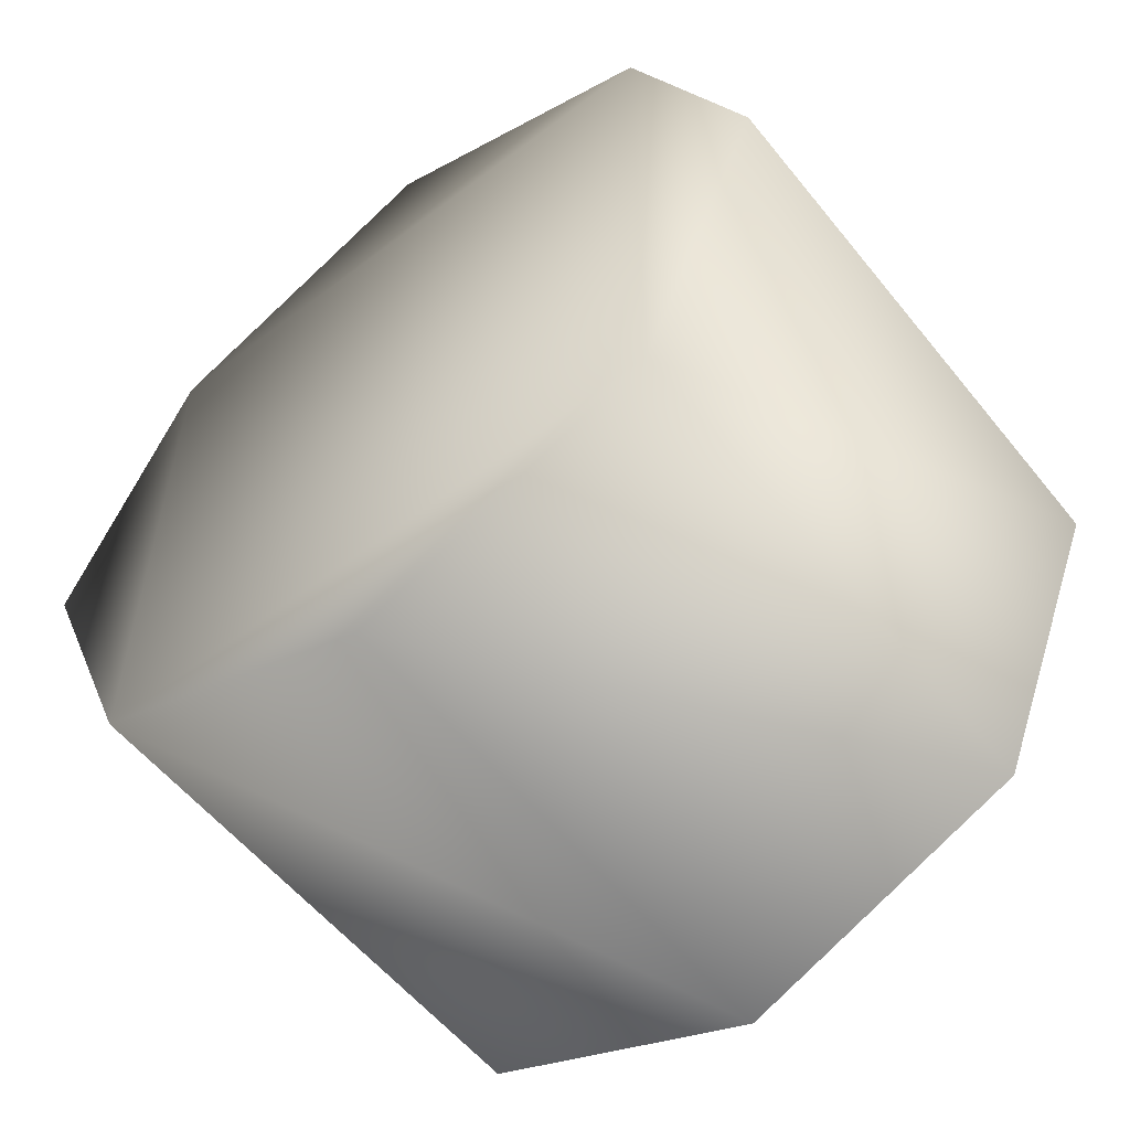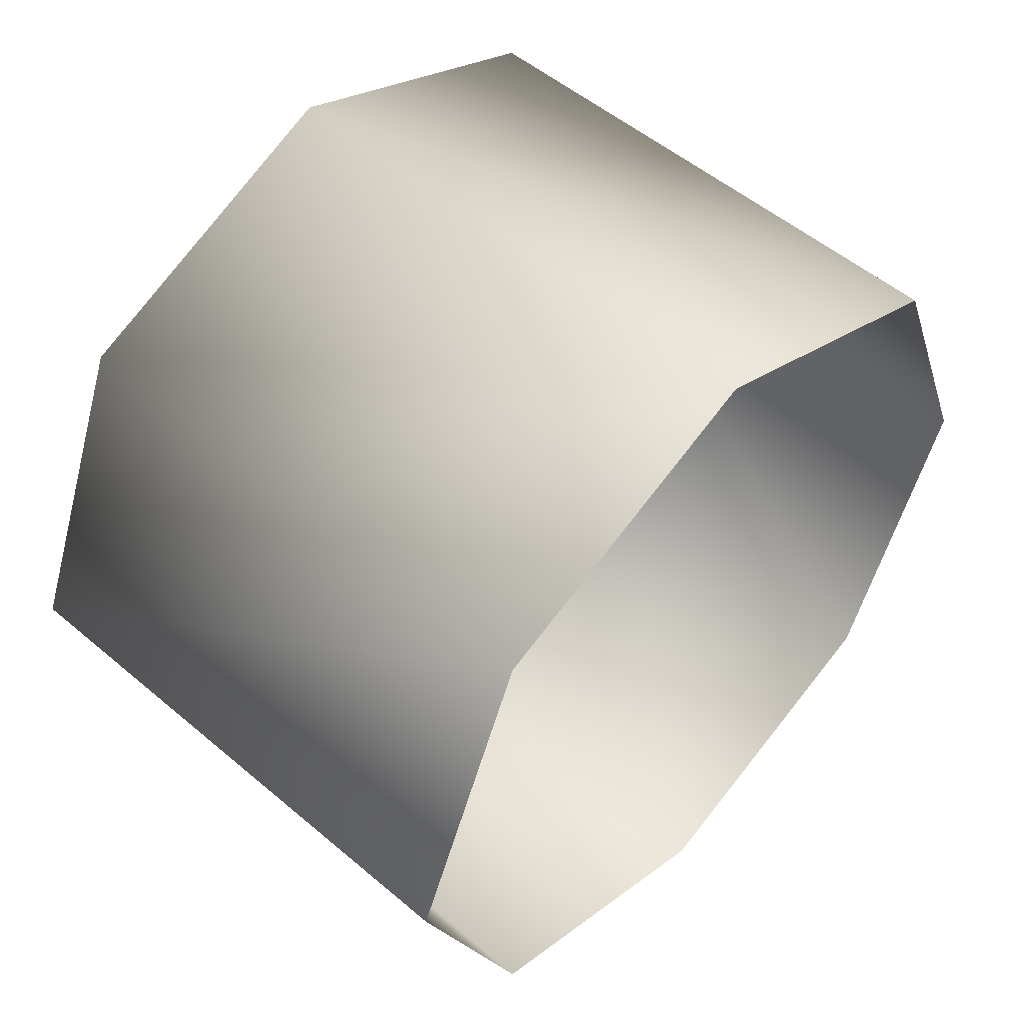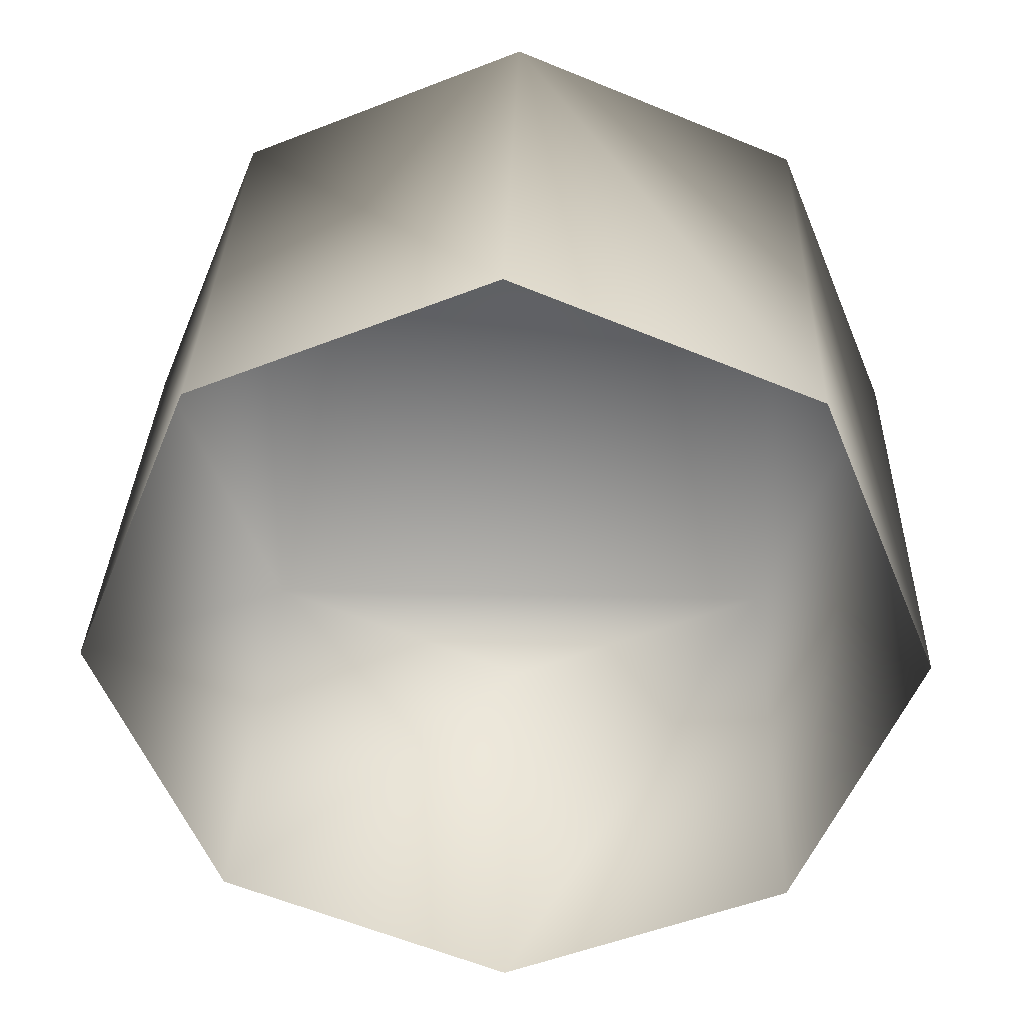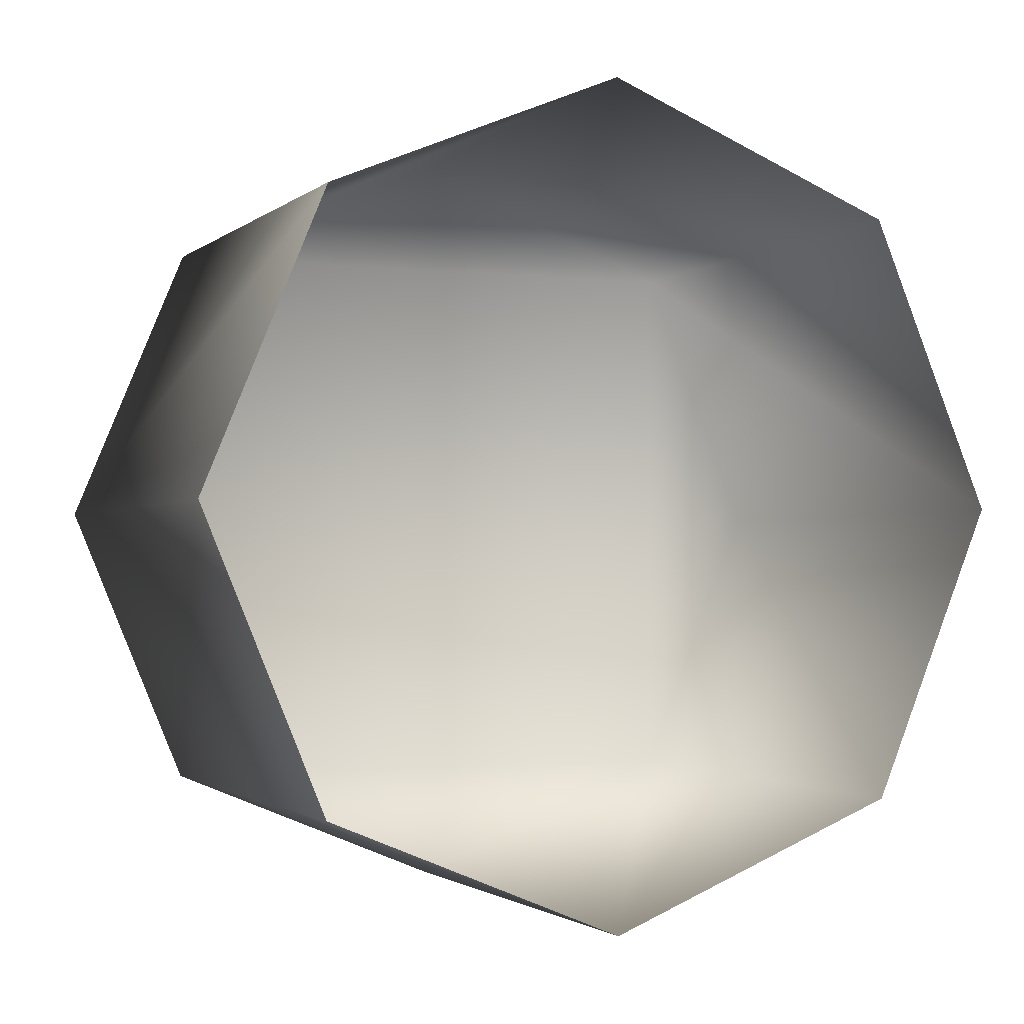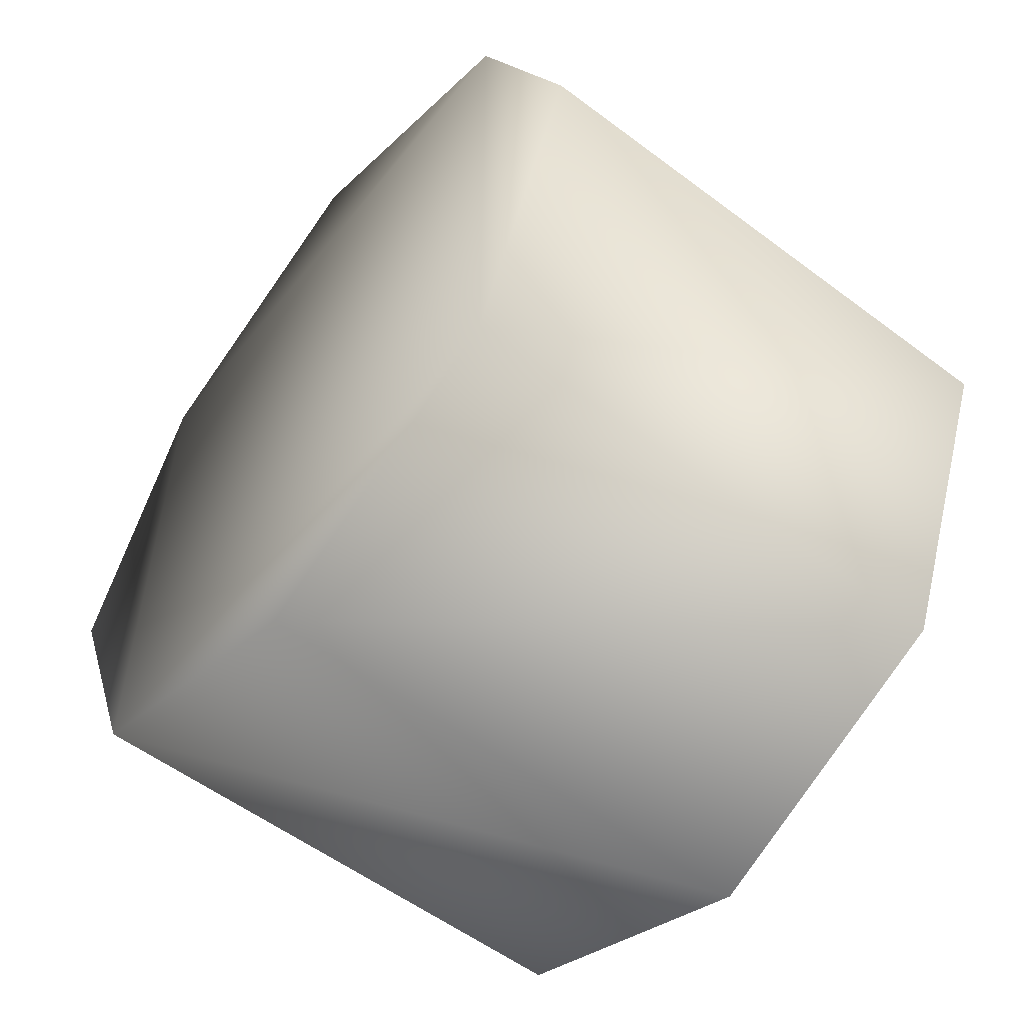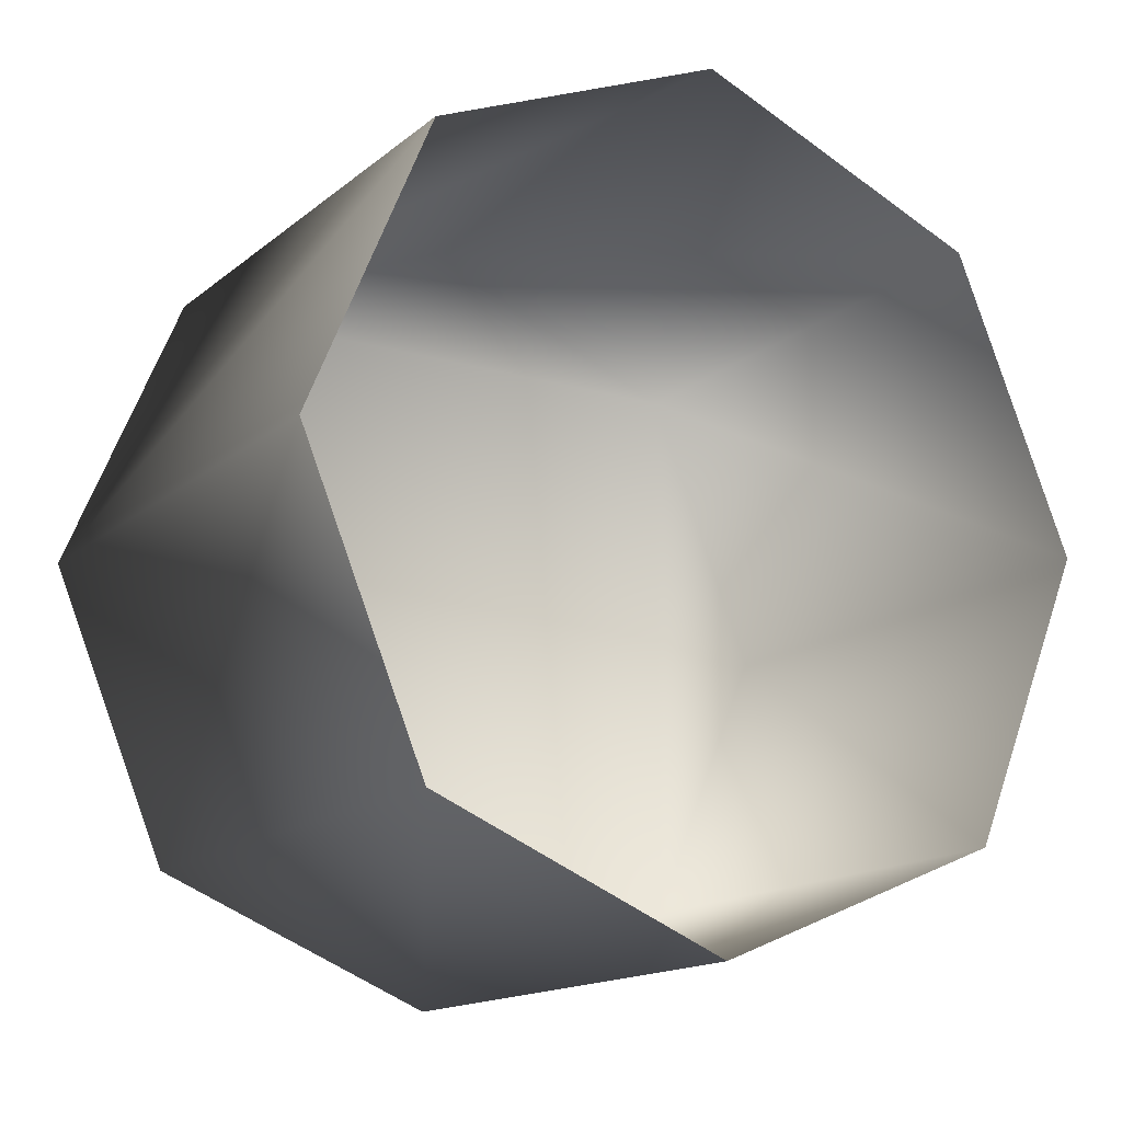
<metadata>
{"format":"obj","ext":"obj","renderer":"f3d","projection":"perspective","resolution":1024,"background":"white","views":[{"elev":-56.5,"azim":128.3,"up":"+Z"},{"elev":52.6,"azim":-137.7,"up":"+Z"},{"elev":32.7,"azim":-88.3,"up":"+Z"},{"elev":-1.7,"azim":-112.4,"up":"+Z"},{"elev":-55.7,"azim":141.7,"up":"+Y"},{"elev":-15.4,"azim":-121.8,"up":"+Z"}]}
</metadata>
<code>
v 0.3999 -0.4384 0.4384 0
v 0.3999 -0.6199 0 0
v 0.3999 -0.4384 -0.4384 0
v 0.3999 -0.4384 -0.4384 0
v 0.3999 0 -0.6199 0
v 0.3999 0.4383 -0.4384 0
v 0.3999 0.4383 -0.4384 0
v 0.3999 0.6199 0 0
v 0.3999 0.4383 0.4384 0
v 0.3999 0.4383 0.4384 0
v 0.3999 0 0.6199 0
v 0.3999 -0.4384 0.4384 0
v 0.3999 0 -0.6199 0
v -0.4 0 -0.6199 0
v -0.3999 0.4384 -0.4384 0
v 0.3999 0 -0.6199 0
v -0.3999 0.4384 -0.4384 0
v 0.3999 0.4383 -0.4384 0
v 0.3999 0.4383 -0.4384 0
v -0.3999 0.4384 -0.4384 0
v -0.3999 0.6199 0 0
v 0.3999 0.4383 -0.4384 0
v -0.3999 0.6199 0 0
v 0.3999 0.6199 0 0
v 0.3999 0.6199 0 0
v -0.3999 0.6199 0 0
v -0.3999 0.4384 0.4384 0
v 0.3999 0.6199 0 0
v -0.3999 0.4384 0.4384 0
v 0.3999 0.4383 0.4384 0
v 0.3999 0.4383 0.4384 0
v -0.3999 0.4384 0.4384 0
v -0.4 0 0.6199 0
v 0.3999 0.4383 0.4384 0
v -0.4 0 0.6199 0
v 0.3999 0 0.6199 0
v 0.3999 0 0.6199 0
v -0.4 0 0.6199 0
v -0.4 -0.4383 0.4384 0
v 0.3999 0 0.6199 0
v -0.4 -0.4383 0.4384 0
v 0.3999 -0.4384 0.4384 0
v 0.3999 -0.4384 0.4384 0
v -0.4 -0.4383 0.4384 0
v -0.4 -0.6199 0 0
v 0.3999 -0.4384 0.4384 0
v -0.4 -0.6199 0 0
v 0.3999 -0.6199 0 0
v 0.3999 -0.6199 0 0
v -0.4 -0.6199 0 0
v -0.4 -0.4383 -0.4384 0
v 0.3999 -0.6199 0 0
v -0.4 -0.4383 -0.4384 0
v 0.3999 -0.4384 -0.4384 0
v 0.3999 -0.4384 -0.4384 0
v -0.4 -0.4383 -0.4384 0
v -0.4 0 -0.6199 0
v 0.3999 -0.4384 -0.4384 0
v -0.4 0 -0.6199 0
v 0.3999 0 -0.6199 0
v 0.3999 0.4383 -0.4384 0
v 0.3999 0.4383 0.4384 0
v 0.3999 -0.4384 0.4384 0
v 0.3999 0.4383 -0.4384 0
v 0.3999 -0.4384 0.4384 0
v 0.3999 -0.4384 -0.4384 0
o WheelFrontL
f 1 2 3
f 4 5 6
f 7 8 9
f 10 11 12
f 13 14 15
f 16 17 18
f 19 20 21
f 22 23 24
f 25 26 27
f 28 29 30
f 31 32 33
f 34 35 36
f 37 38 39
f 40 41 42
f 43 44 45
f 46 47 48
f 49 50 51
f 52 53 54
f 55 56 57
f 58 59 60
f 61 62 63
f 64 65 66

</code>
